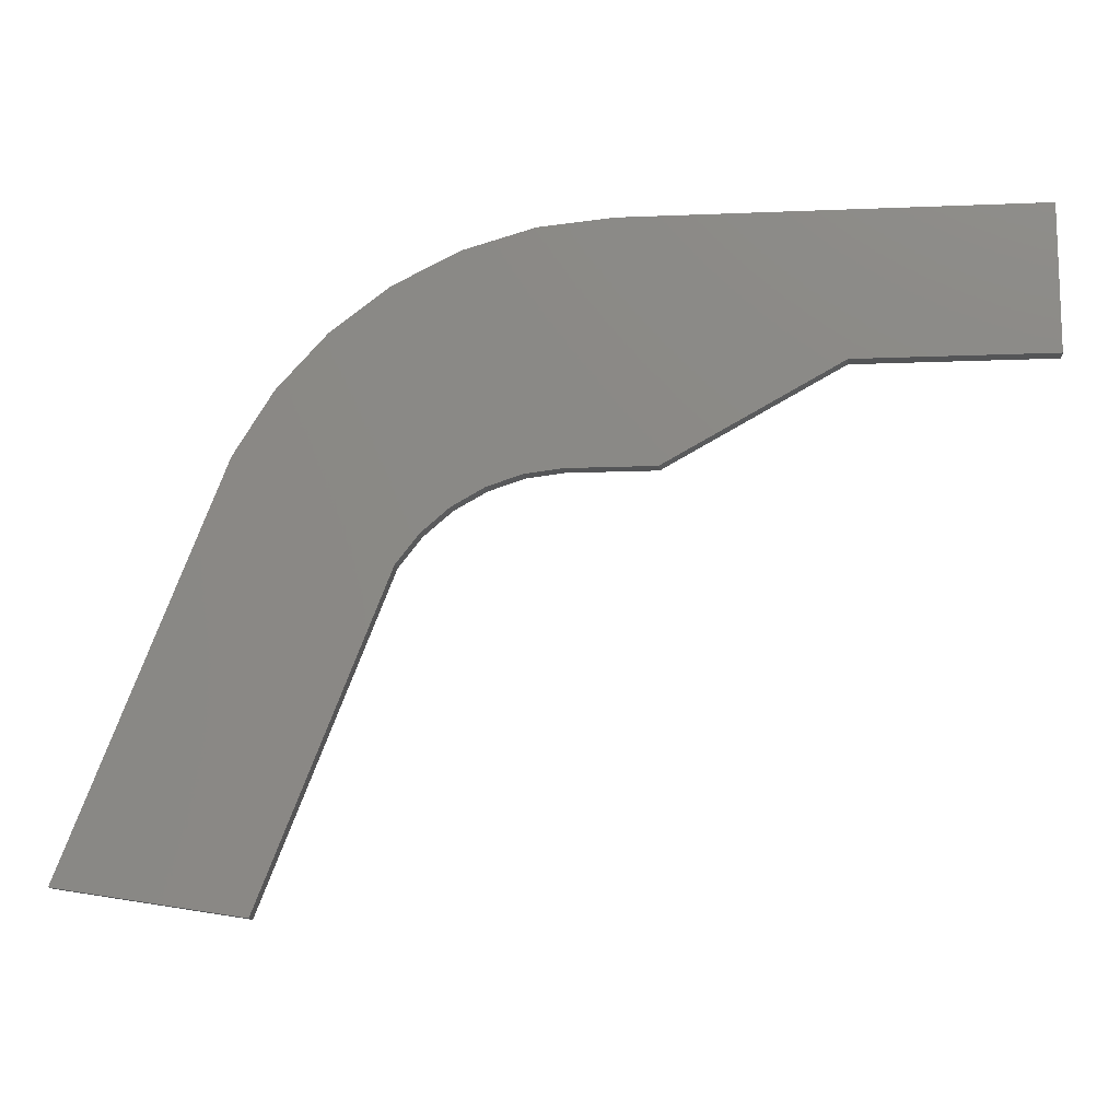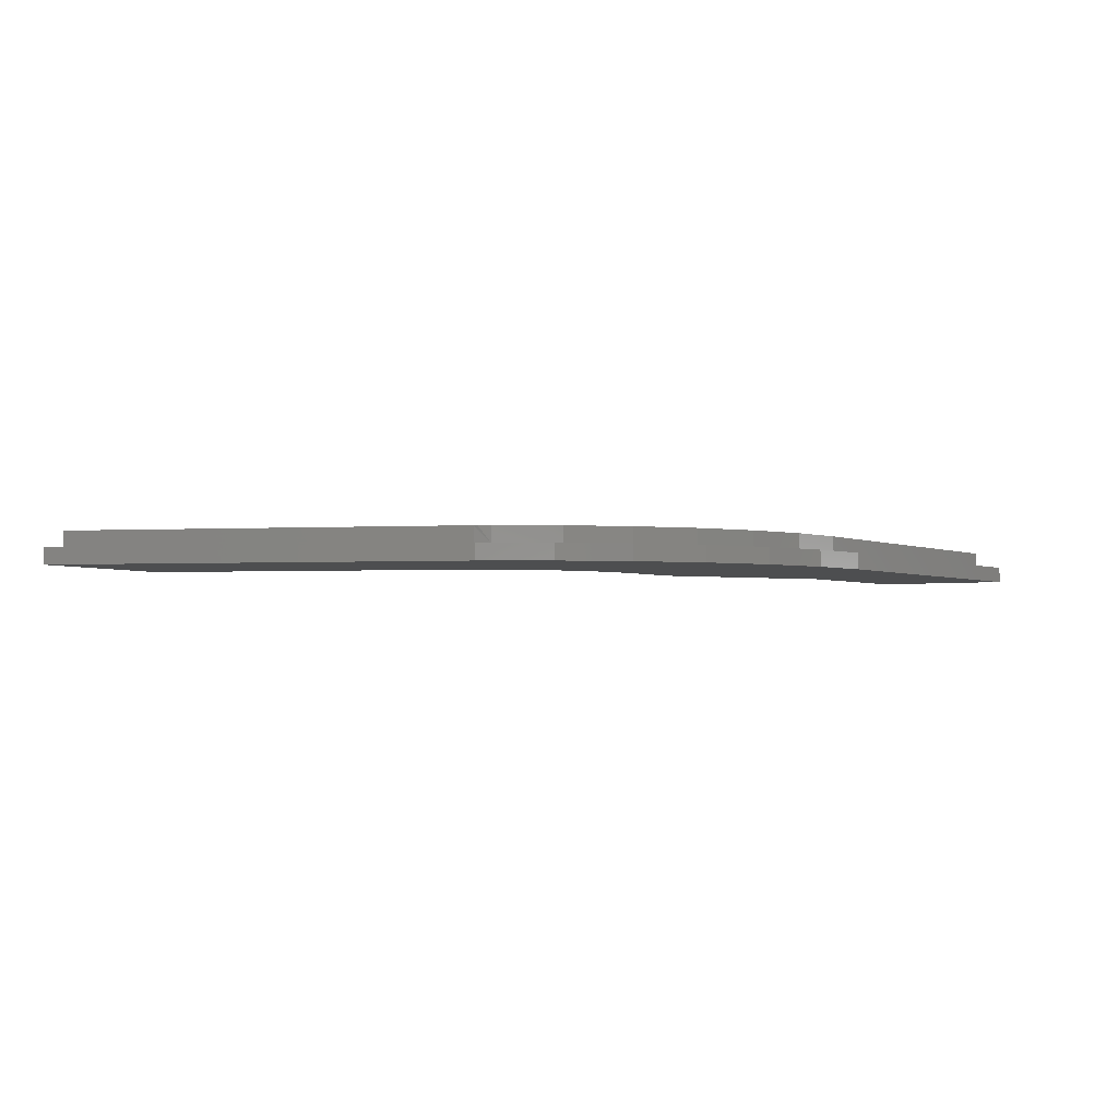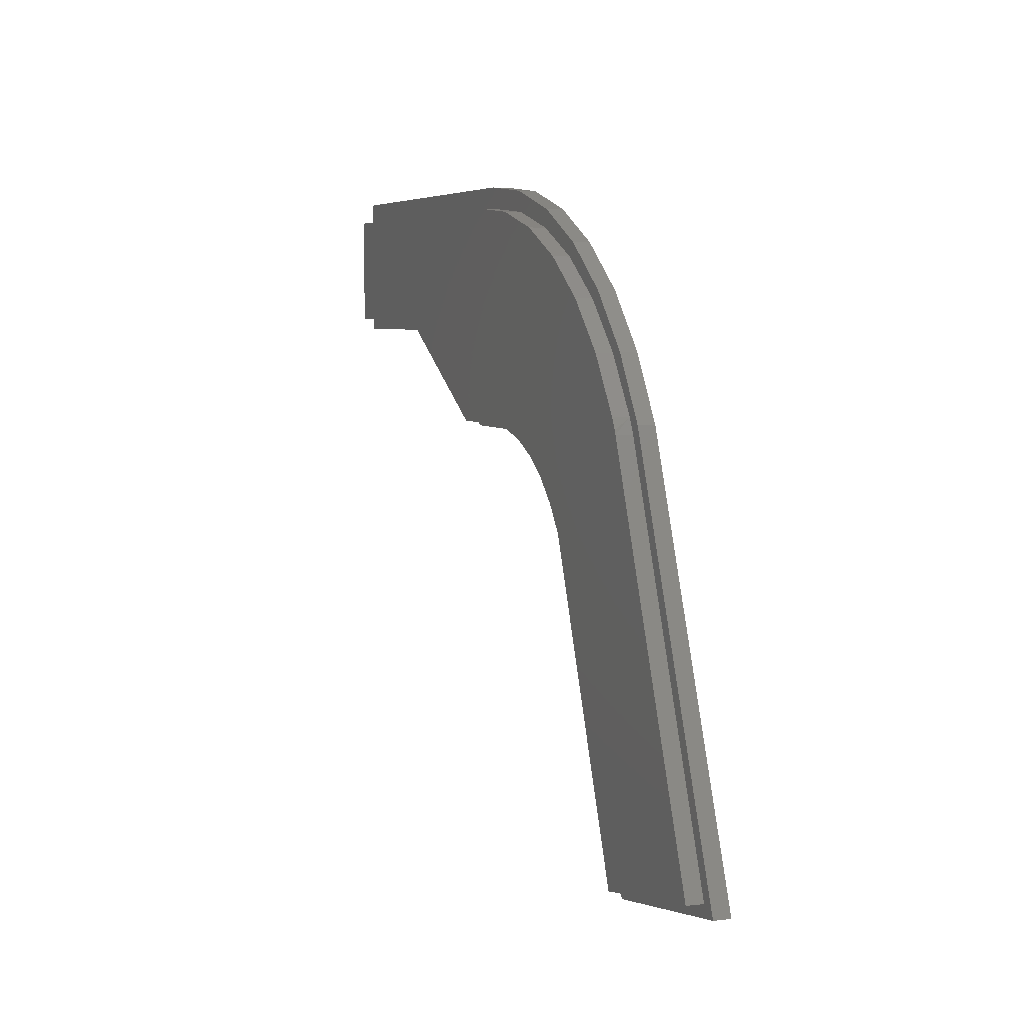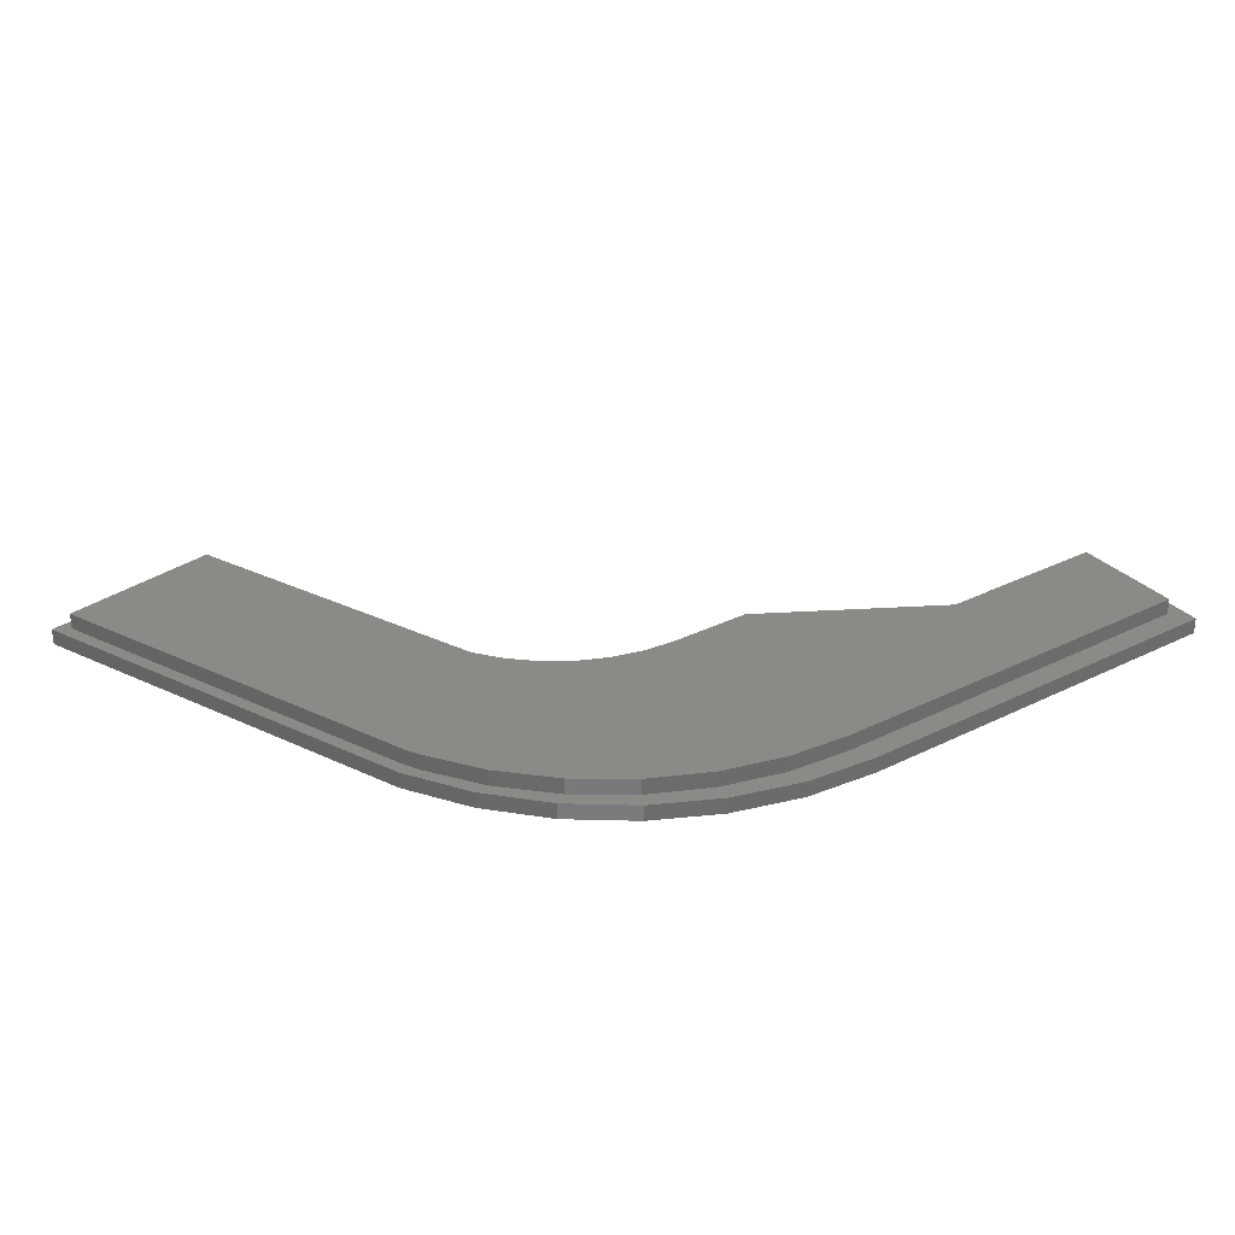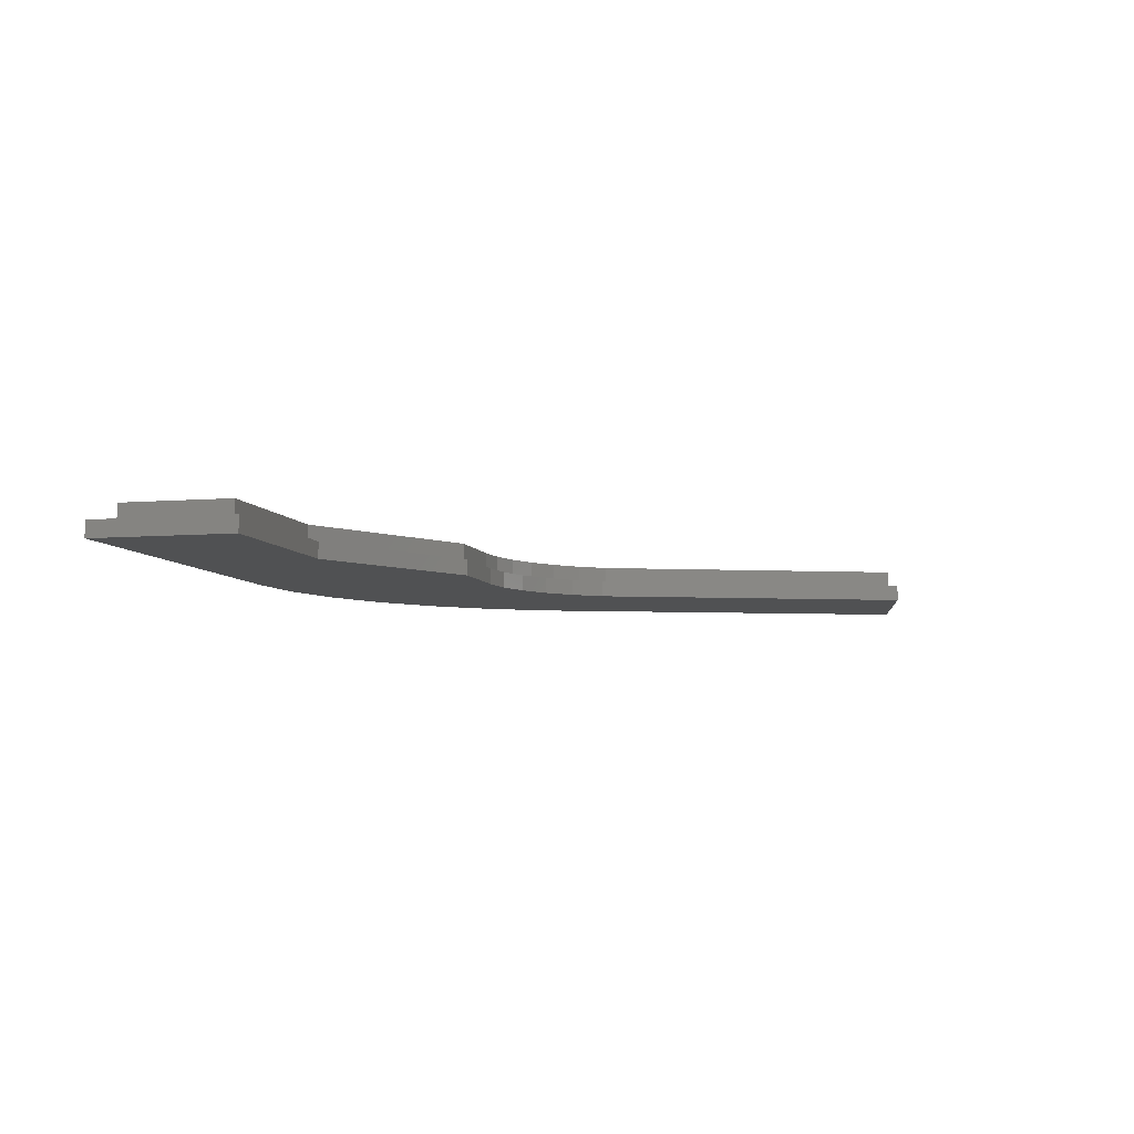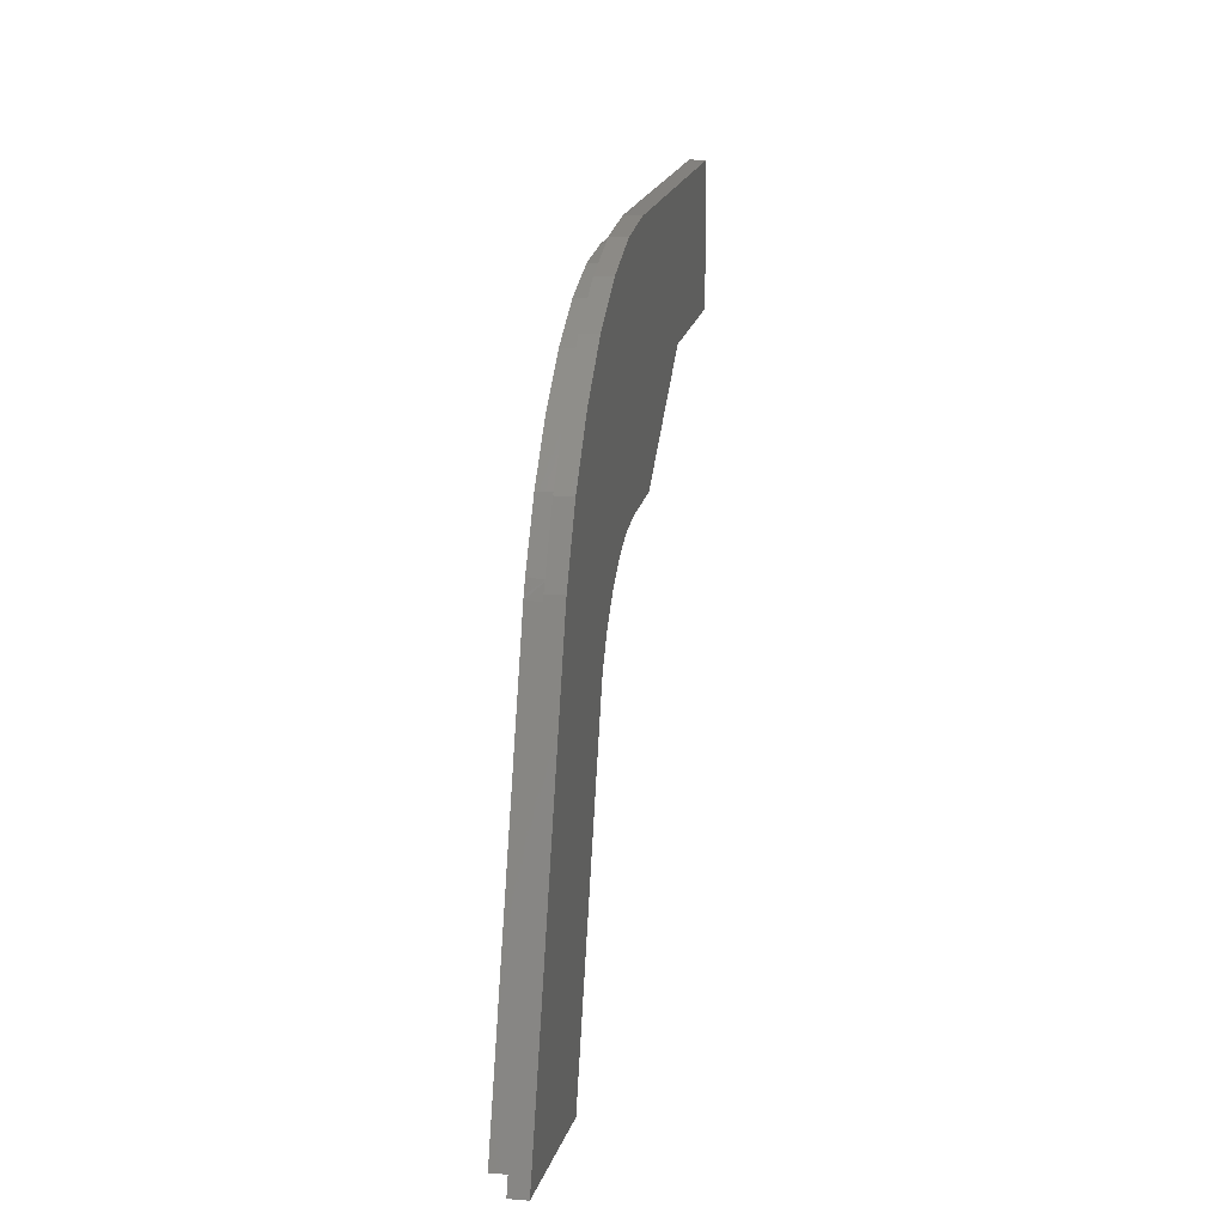
<metadata>
{"format":"stl","ext":"stl","renderer":"f3d","projection":"perspective","resolution":1024,"background":"white","views":[{"elev":-13.1,"azim":-174.6,"up":"+Y"},{"elev":-2.8,"azim":122.4,"up":"+Z"},{"elev":5.3,"azim":69.1,"up":"+Y"},{"elev":31.7,"azim":145.0,"up":"+Z"},{"elev":-6.5,"azim":-76.2,"up":"+Z"},{"elev":16.3,"azim":99.3,"up":"+Y"}]}
</metadata>
<code>
# stl→obj: 81 verts, 158 faces
v 0.5156 -0.495 0.04688
v 0.5156 -0.495 0.02344
v 0.3084 0.036 0.04688
v 0.3084 0.036 0.02344
v -0.1643 0.3288 0.02344
v -0.1643 0.3288 0.04688
v -0.07098 0.3208 0.02344
v -0.07098 0.3208 0.04688
v 0.01946 0.2963 0.02344
v 0.01946 0.2963 0.04688
v 0.1041 0.2563 0.02344
v 0.1041 0.2563 0.04688
v 0.1803 0.2018 0.02344
v 0.1803 0.2018 0.04688
v 0.2456 0.1346 0.02344
v 0.2456 0.1346 0.04688
v 0.298 0.05696 0.02344
v 0.298 0.05696 0.04688
v -0.2344 0.02056 0.02344
v -0.112 0.02804 0.02344
v -0.2297 0.02804 0.02344
v -0.1123 0.02056 0.02344
v -0.06542 0.02394 0.02344
v -0.06083 0.01437 0.02344
v -0.02017 0.01212 0.02344
v -0.0116 -0.001723 0.02344
v 0.02248 -0.007089 0.02344
v 0.03354 -0.02712 0.02344
v 0.06132 -0.03315 0.02344
v 0.07286 -0.06083 0.02344
v -0.75 0.1562 0.02344
v -0.4781 0.1719 0.02344
v -0.7266 0.1719 0.02344
v -0.7266 0.3288 0.02344
v -0.75 0.3598 0.02344
v -0.4786 0.1562 0.02344
v 0.02253 0.3212 0.02344
v -0.077 0.3499 0.02344
v -0.1801 0.3598 0.02344
v 0.1151 0.2749 0.02344
v 0.1977 0.2123 0.02344
v 0.2674 0.1358 0.02344
v 0.322 0.0477 0.02344
v 0.5391 -0.5086 0.02344
v 0.2812 -0.5493 0.02344
v 0.2933 -0.5342 0.02344
v 0.1049 -0.1016 0.02344
v 0.1234 -0.1027 0.02344
v 0.09526 -0.06532 0.02344
v 0.1234 -0.1027 0.04688
v 0.2933 -0.5342 0.04688
v -0.7266 0.1719 0.04688
v -0.4781 0.1719 0.04688
v -0.7266 0.3288 0.04688
v -0.2297 0.02804 0.04688
v -0.112 0.02804 0.04688
v 0.3064 0.04112 0.04688
v -0.06542 0.02394 0.04688
v -0.02017 0.01212 0.04688
v 0.02248 -0.007089 0.04688
v 0.06132 -0.03315 0.04688
v 0.09526 -0.06532 0.04688
v 0.2812 -0.5493 0
v 0.1049 -0.1016 0
v 0.5391 -0.5086 0
v -0.4786 0.1562 0
v -0.75 0.1562 0
v 0.1977 0.2123 0
v 0.2674 0.1358 0
v 0.322 0.0477 0
v -0.2344 0.02056 0
v -0.75 0.3598 0
v -0.1801 0.3598 0
v -0.077 0.3499 0
v 0.02253 0.3212 0
v 0.1151 0.2749 0
v 0.07286 -0.06083 0
v 0.03354 -0.02712 0
v -0.0116 -0.001723 0
v -0.06083 0.01437 0
v -0.1123 0.02056 0
f 1 2 3
f 3 2 4
f 5 6 7
f 7 6 8
f 7 8 9
f 9 8 10
f 9 10 11
f 11 10 12
f 11 12 13
f 13 12 14
f 13 14 15
f 15 14 16
f 15 16 17
f 17 16 18
f 19 20 21
f 19 22 20
f 22 23 20
f 22 24 23
f 23 24 25
f 25 24 26
f 25 26 27
f 27 26 28
f 27 28 29
f 29 28 30
f 31 32 33
f 31 33 34
f 31 34 35
f 36 19 21
f 36 21 32
f 36 32 31
f 9 37 7
f 7 37 38
f 7 38 5
f 5 38 39
f 5 39 34
f 34 39 35
f 37 9 40
f 40 9 11
f 40 11 41
f 41 11 13
f 41 13 42
f 42 13 15
f 42 15 43
f 43 15 17
f 43 17 4
f 43 4 44
f 44 4 2
f 44 2 45
f 45 2 46
f 45 46 47
f 47 46 48
f 47 48 30
f 30 48 49
f 30 49 29
f 1 50 51
f 52 53 14
f 52 14 12
f 52 12 10
f 52 10 8
f 52 8 6
f 52 6 54
f 55 56 3
f 55 3 57
f 55 57 18
f 55 18 16
f 55 16 14
f 55 14 53
f 3 56 58
f 3 58 59
f 3 59 60
f 3 60 61
f 3 61 62
f 3 62 50
f 3 50 1
f 3 17 57
f 17 18 57
f 4 17 3
f 54 34 52
f 52 34 33
f 6 5 54
f 54 5 34
f 51 46 1
f 1 46 2
f 50 48 51
f 51 48 46
f 27 59 25
f 25 59 58
f 25 58 23
f 23 58 56
f 23 56 20
f 59 27 60
f 60 27 29
f 60 29 61
f 61 29 49
f 61 49 62
f 62 49 48
f 62 48 50
f 55 21 56
f 56 21 20
f 53 32 55
f 55 32 21
f 52 33 53
f 53 33 32
f 63 64 65
f 66 67 68
f 66 68 69
f 66 69 70
f 66 70 71
f 67 72 73
f 67 73 74
f 67 74 75
f 67 75 76
f 67 76 68
f 70 65 64
f 70 64 77
f 70 77 78
f 70 78 79
f 70 79 80
f 70 80 81
f 70 81 71
f 35 72 31
f 31 72 67
f 39 73 35
f 35 73 72
f 73 39 74
f 74 39 38
f 74 38 75
f 75 38 37
f 75 37 76
f 76 37 40
f 76 40 68
f 68 40 41
f 68 41 69
f 69 41 42
f 69 42 70
f 70 42 43
f 44 65 43
f 43 65 70
f 45 63 44
f 44 63 65
f 47 64 45
f 45 64 63
f 79 24 80
f 80 24 22
f 80 22 81
f 24 79 26
f 26 79 78
f 26 78 28
f 28 78 77
f 28 77 30
f 30 77 64
f 30 64 47
f 19 71 22
f 22 71 81
f 36 66 19
f 19 66 71
f 31 67 36
f 36 67 66

</code>
